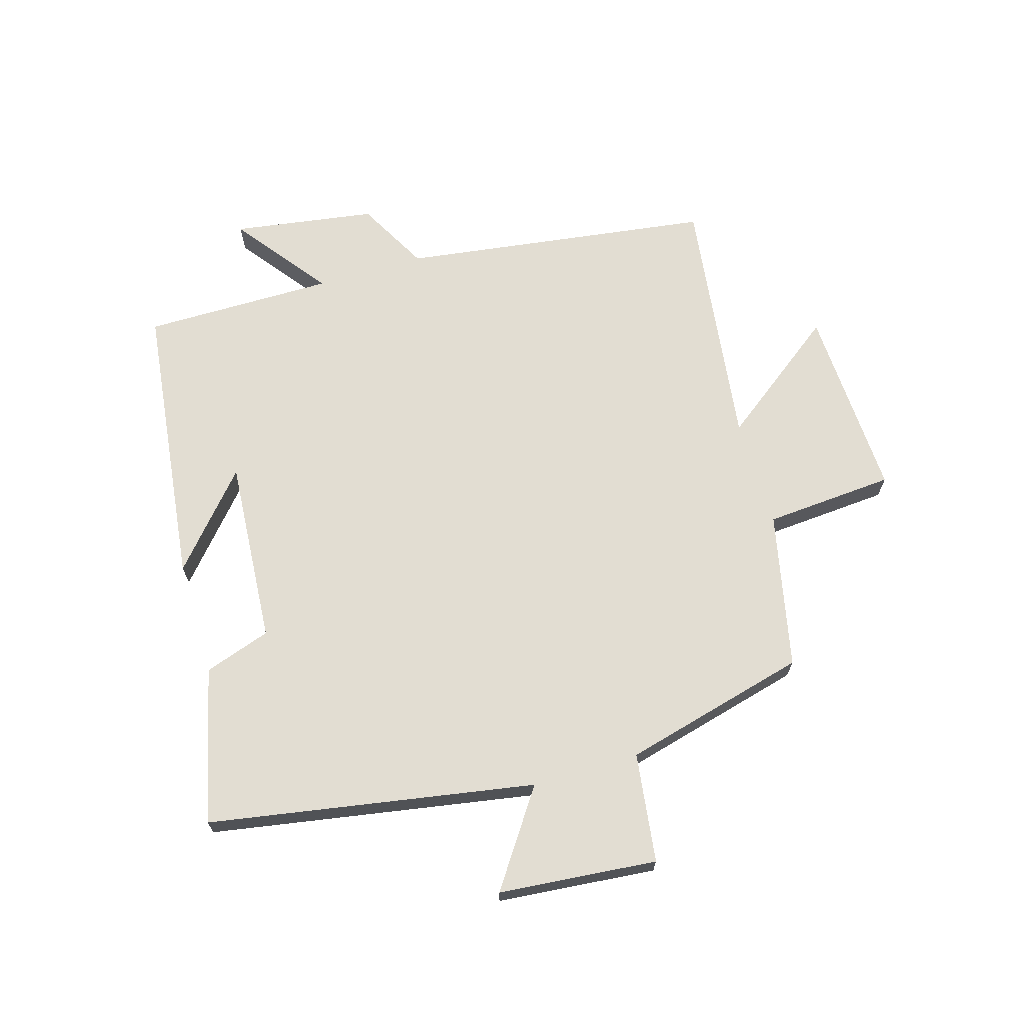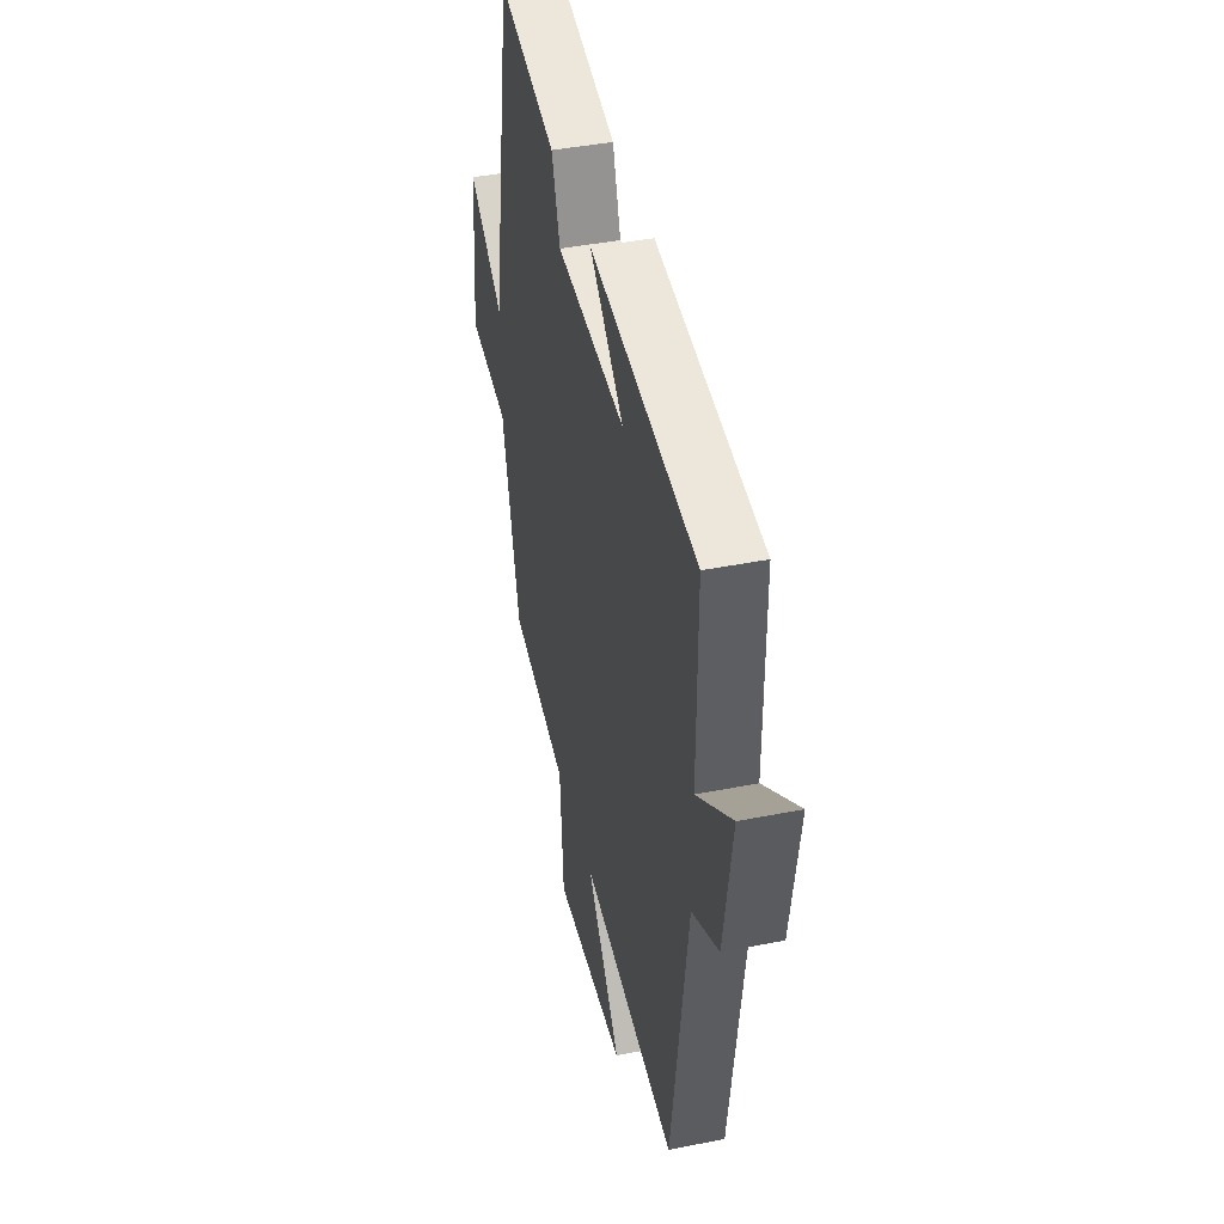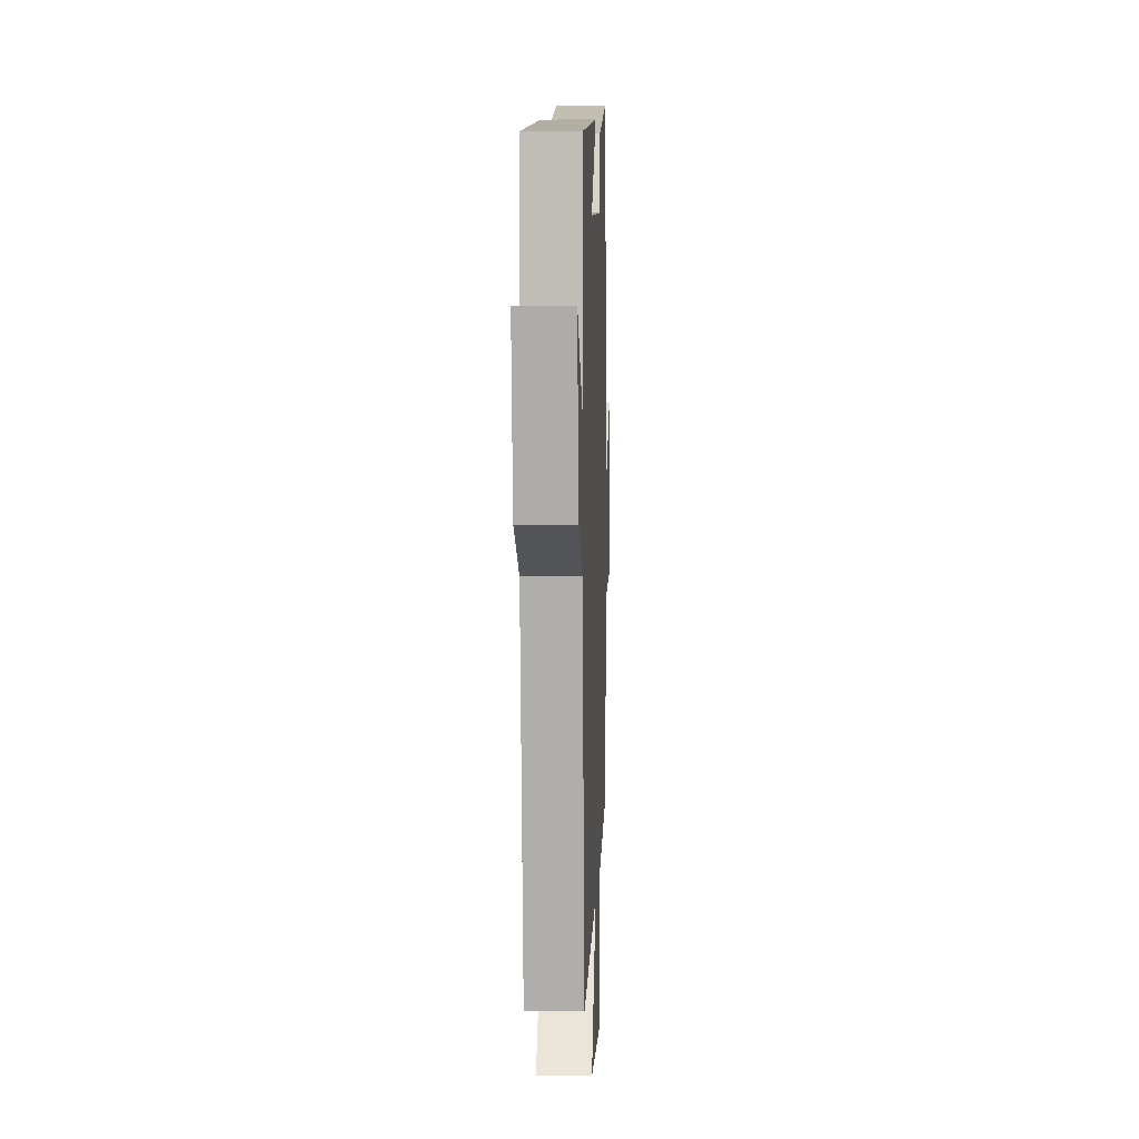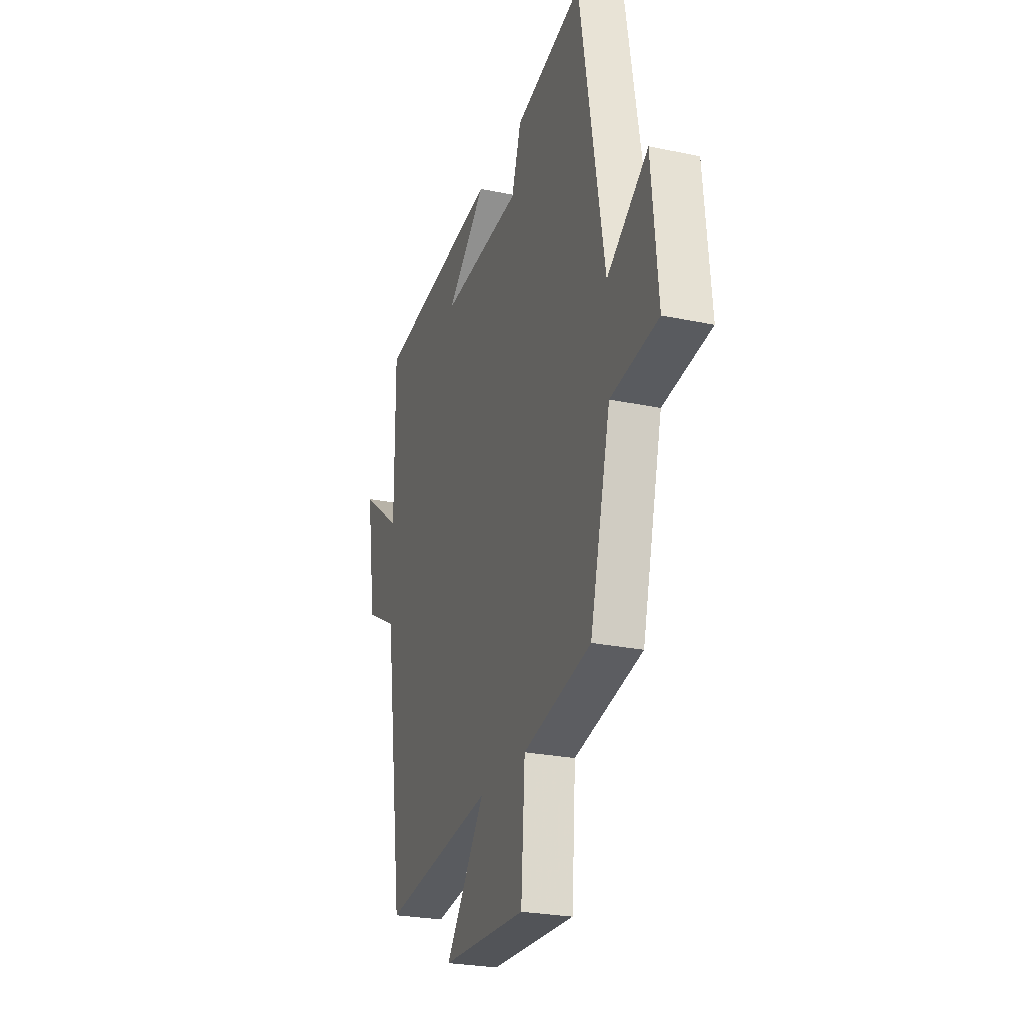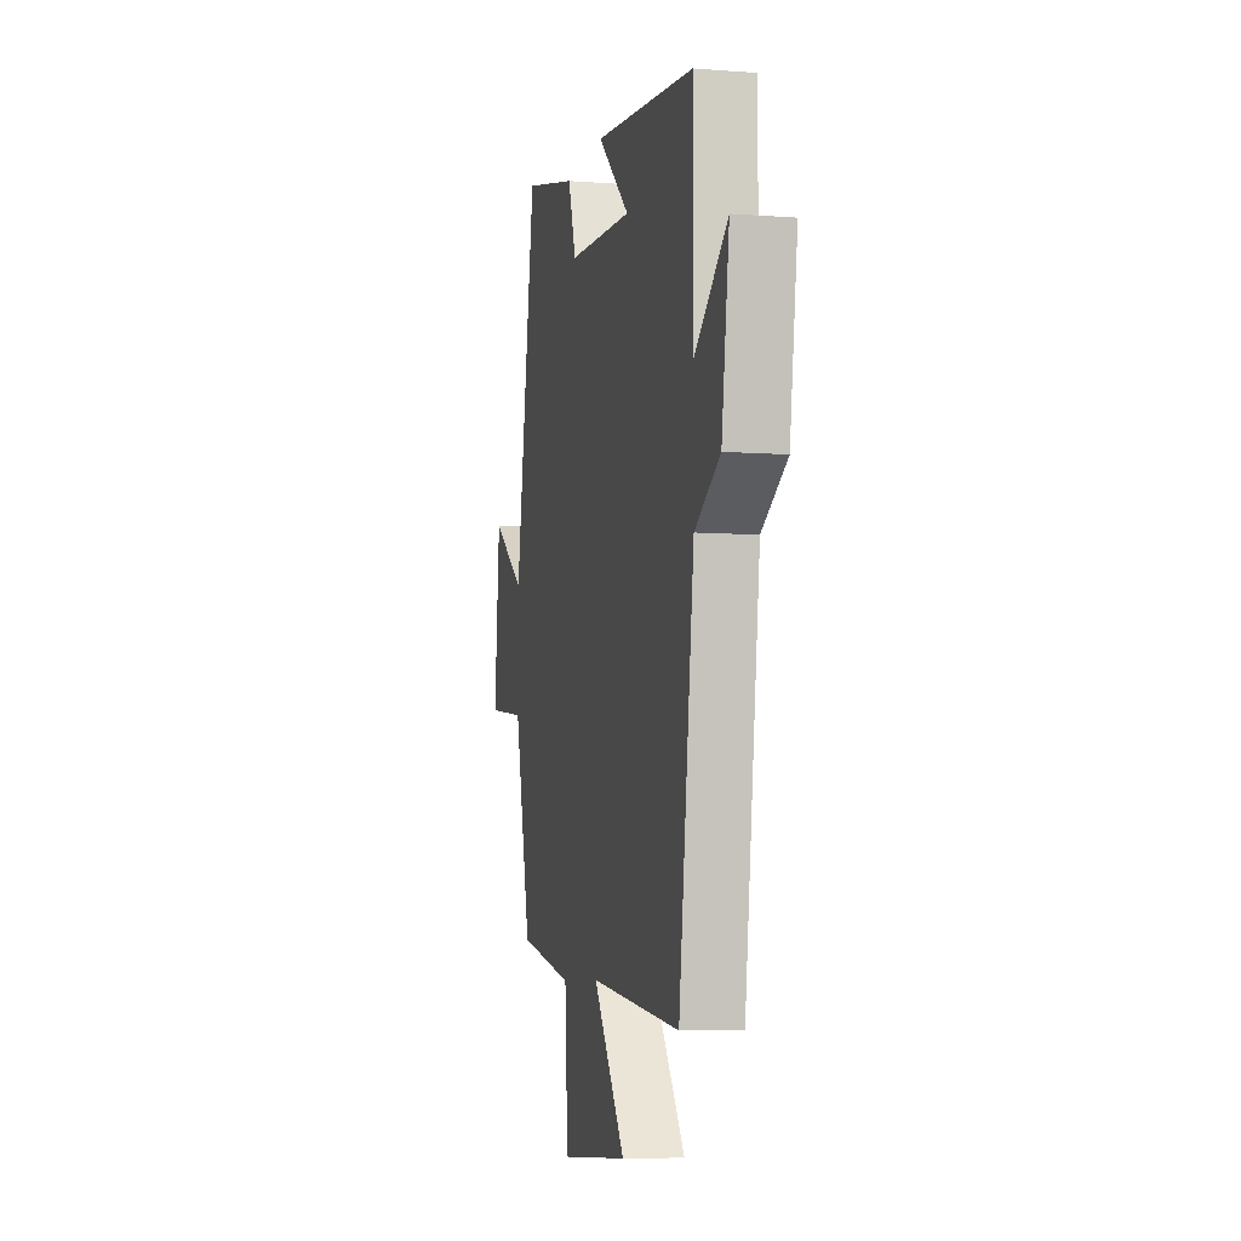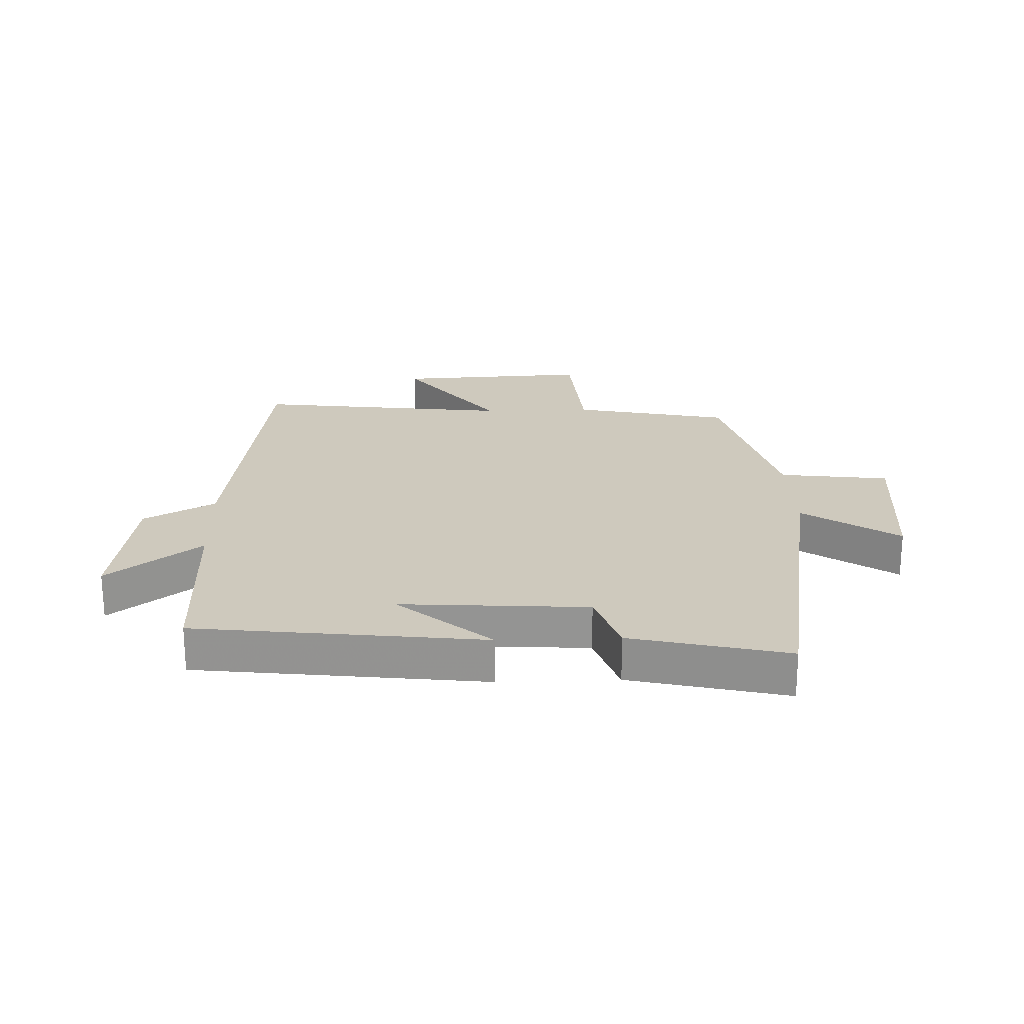
<metadata>
{"format":"obj","ext":"obj","renderer":"f3d","projection":"perspective","resolution":1024,"background":"white","views":[{"elev":68.2,"azim":73.4,"up":"+Y"},{"elev":42.3,"azim":-103.4,"up":"+Z"},{"elev":3.8,"azim":-87.7,"up":"+Z"},{"elev":-25.6,"azim":71.4,"up":"+Z"},{"elev":-7.2,"azim":-102.3,"up":"+Z"},{"elev":22.7,"azim":-2.2,"up":"+Y"}]}
</metadata>
<code>
v 0.408 0.07 0.562
v 0.5 0.07 0.032
v 0.654 0.07 0.138
v 0.678 0.07 -0.12
v 0.5 0.07 -0.144
v 0.423 0.07 -0.445
v 0.169 0.07 -0.5
v 0.154 0.07 -0.711
v -0.16 0.07 -0.697
v -0.013 0.07 -0.5
v -0.429 0.07 -0.554
v -0.5 0.07 -0.048
v -0.616 0.07 0.015
v -0.652 0.07 0.247
v -0.5 0.07 0.132
v -0.501 0.07 0.442
v -0.035 0.07 0.5
v -0.183 0.07 0.37
v 0.119 0.07 0.392
v 0.155 0.07 0.5
v 0.408 0 0.562
v 0.5 0 0.032
v 0.654 0 0.138
v 0.678 0 -0.12
v 0.5 0 -0.144
v 0.423 0 -0.445
v 0.169 0 -0.5
v 0.154 0 -0.711
v -0.16 0 -0.697
v -0.013 0 -0.5
v -0.429 0 -0.554
v -0.5 0 -0.048
v -0.616 0 0.015
v -0.652 0 0.247
v -0.5 0 0.132
v -0.501 0 0.442
v -0.035 0 0.5
v -0.183 0 0.37
v 0.119 0 0.392
v 0.155 0 0.5
f 19 20 1 2
f 18 19 2
f 15 16 17 18
f 15 18 2
f 12 13 14 15
f 12 15 2
f 11 12 2
f 10 11 2
f 7 8 9 10
f 7 10 2
f 6 7 2
f 5 6 2
f 2 3 4 5
f 22 21 40 39
f 22 39 38
f 38 37 36 35
f 22 38 35
f 35 34 33 32
f 22 35 32
f 22 32 31
f 22 31 30
f 30 29 28 27
f 22 30 27
f 22 27 26
f 22 26 25
f 25 24 23 22
f 1 21 22 2
f 2 22 23 3
f 3 23 24 4
f 4 24 25 5
f 5 25 26 6
f 6 26 27 7
f 7 27 28 8
f 8 28 29 9
f 9 29 30 10
f 10 30 31 11
f 11 31 32 12
f 12 32 33 13
f 13 33 34 14
f 14 34 35 15
f 15 35 36 16
f 16 36 37 17
f 17 37 38 18
f 18 38 39 19
f 19 39 40 20
f 20 40 21 1

</code>
